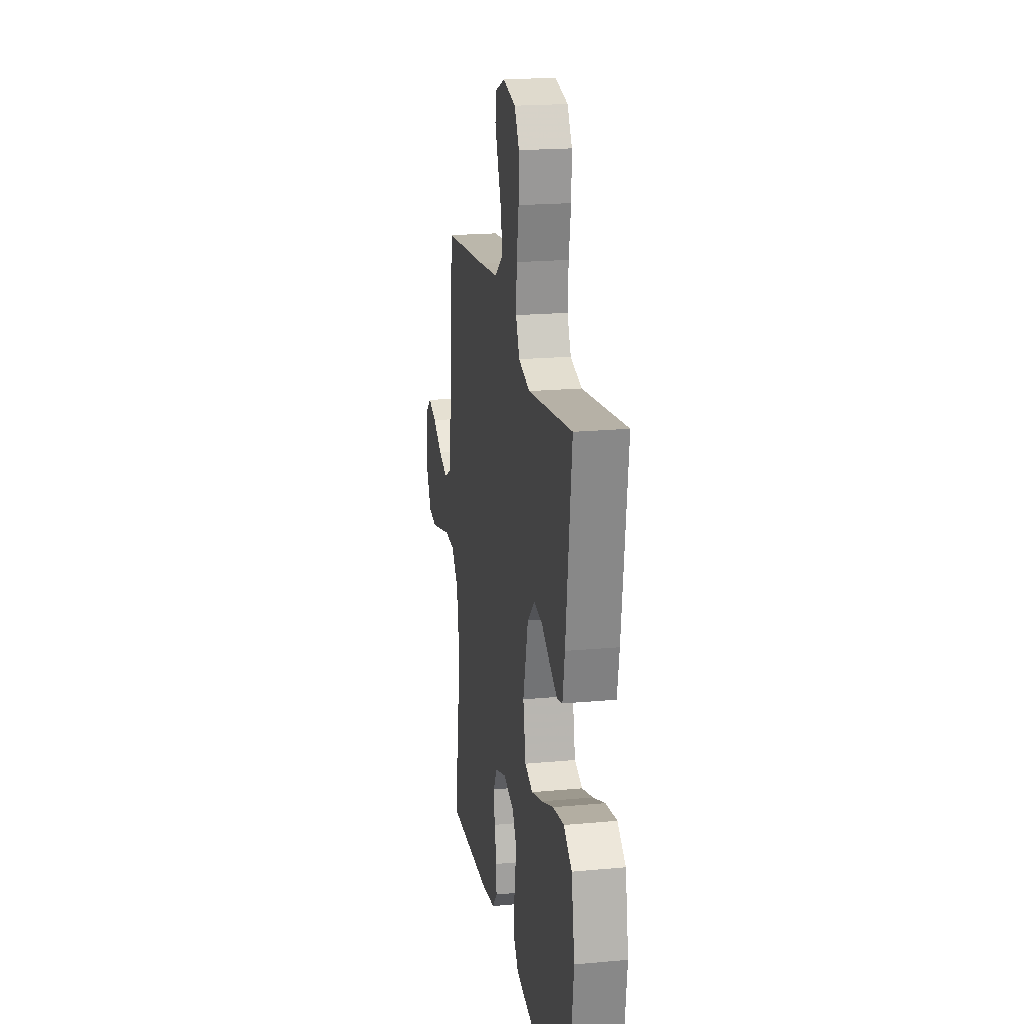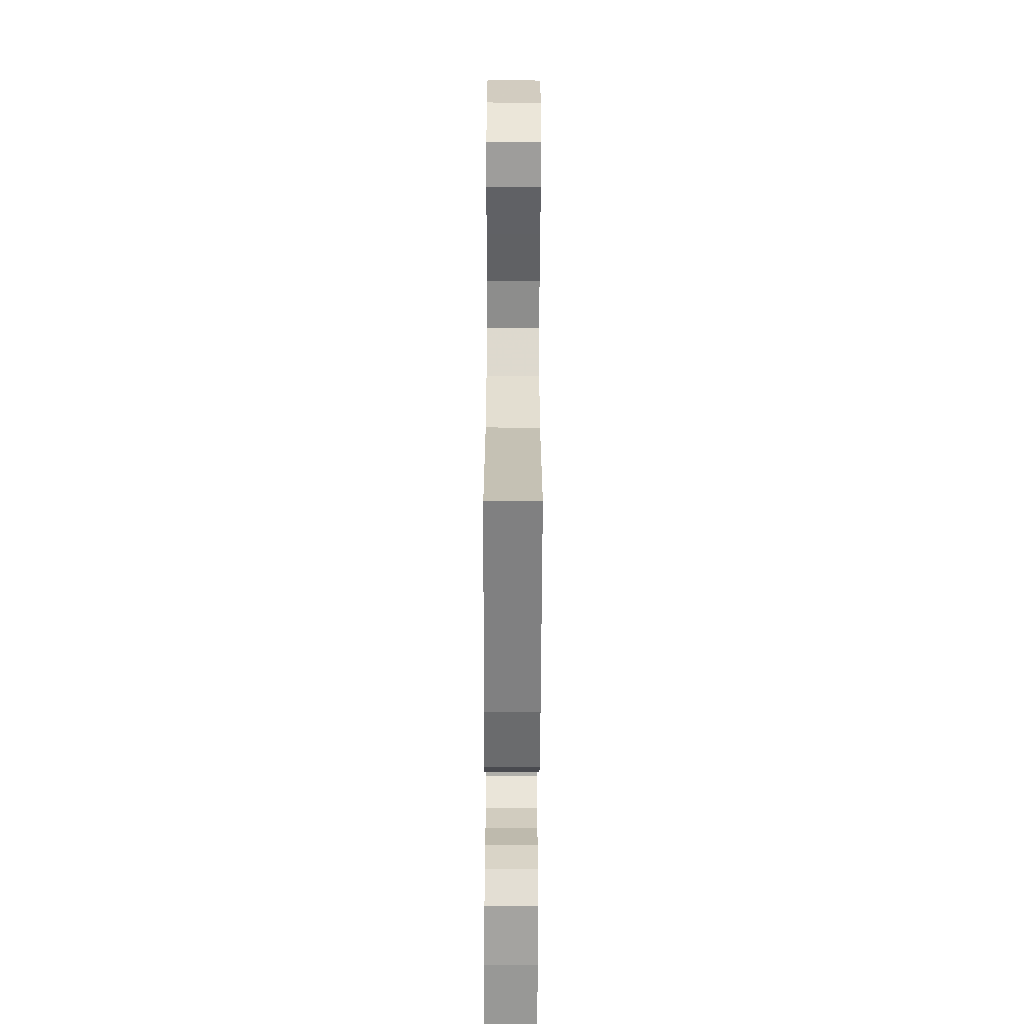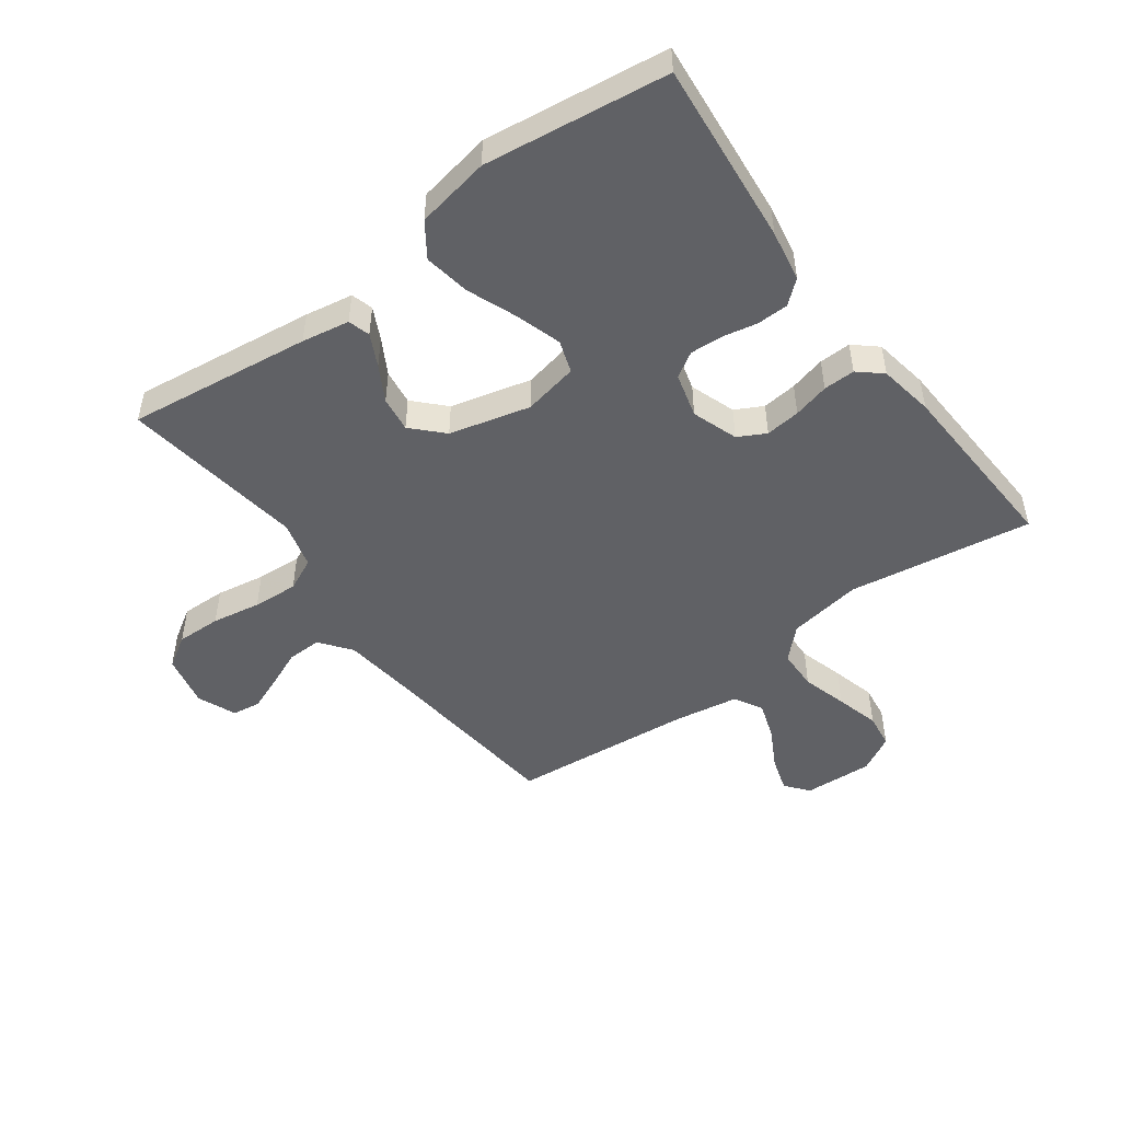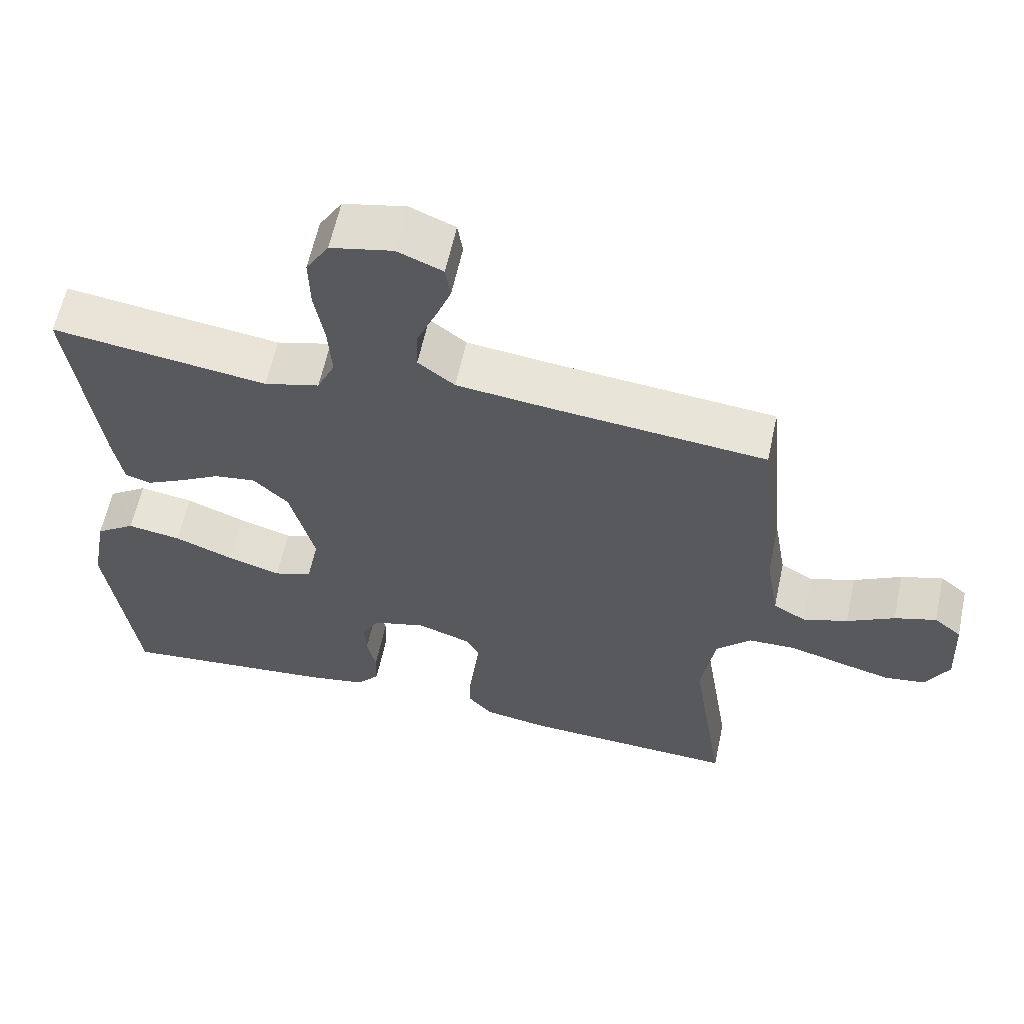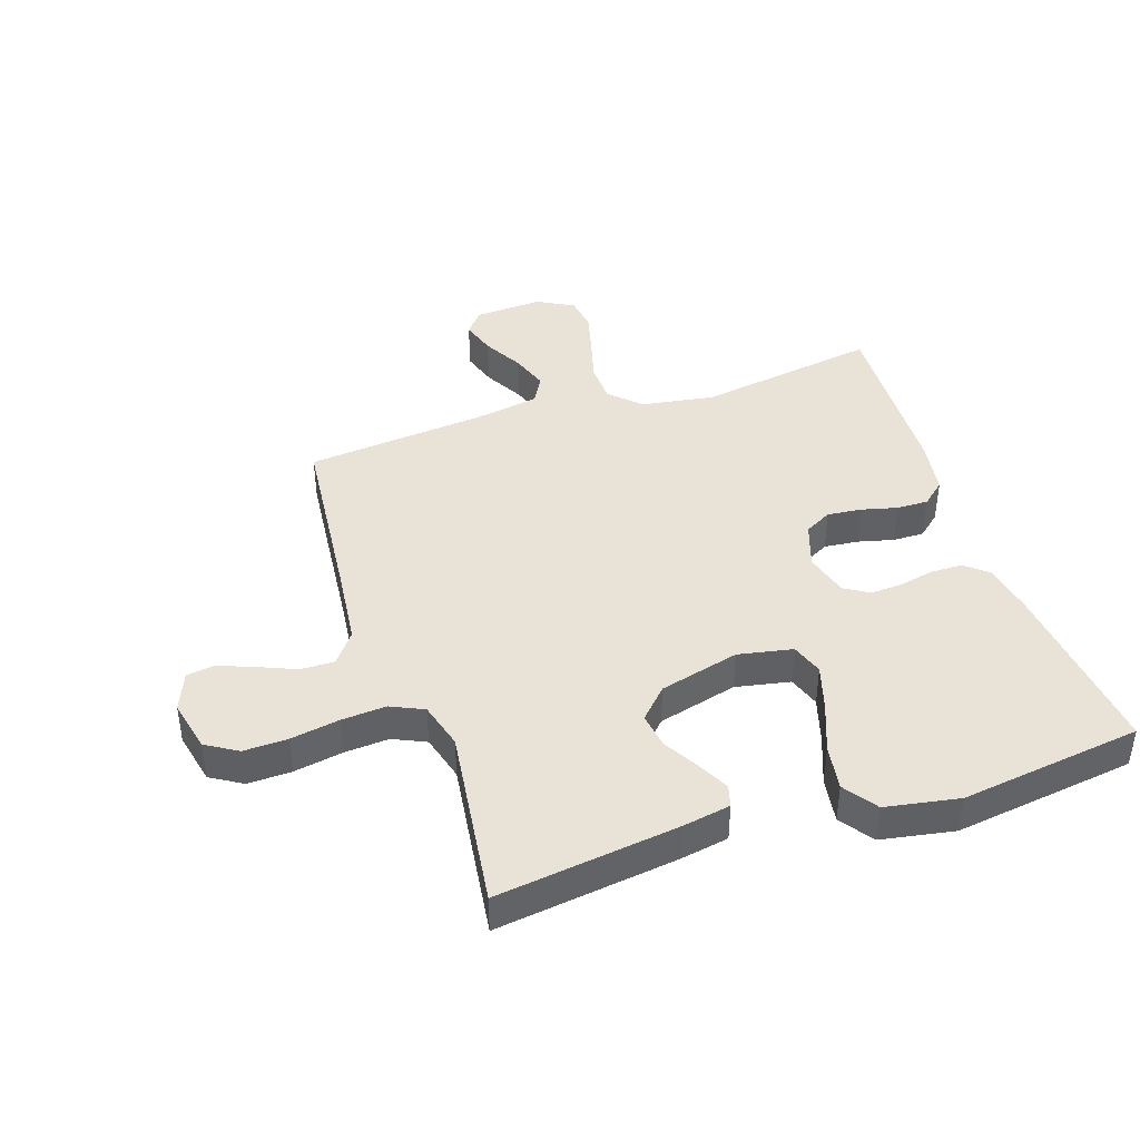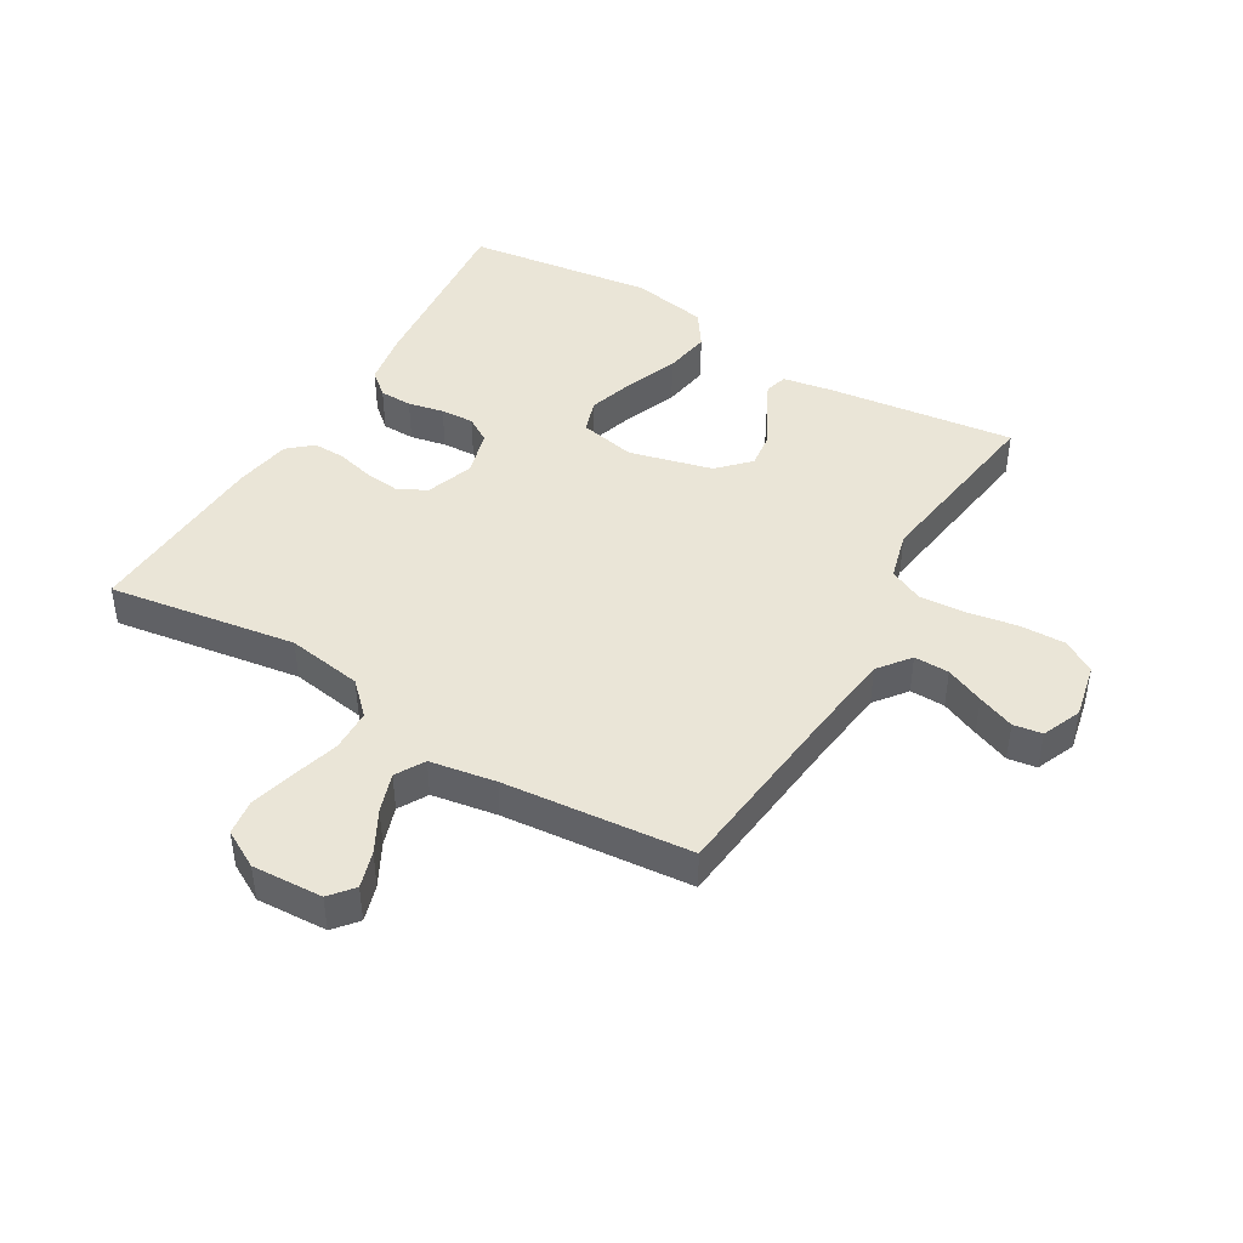
<metadata>
{"format":"obj","ext":"obj","renderer":"f3d","projection":"perspective","resolution":1024,"background":"white","views":[{"elev":20.0,"azim":80.4,"up":"+Z"},{"elev":-62.7,"azim":-90.2,"up":"+Z"},{"elev":-49.1,"azim":126.5,"up":"+Y"},{"elev":60.4,"azim":-167.9,"up":"+Z"},{"elev":41.8,"azim":71.4,"up":"+Y"},{"elev":44.3,"azim":-59.2,"up":"+Y"}]}
</metadata>
<code>
v 0.5 0.07 -0.5
v 0.2 0.07 -0.47
v 0.116 0.07 -0.455
v 0.084 0.07 -0.417
v 0.083 0.07 -0.365
v 0.095 0.07 -0.308
v 0.098 0.07 -0.255
v 0.073 0.07 -0.214
v 0 0.07 -0.194
v -0.075 0.07 -0.22
v -0.099 0.07 -0.265
v -0.093 0.07 -0.322
v -0.078 0.07 -0.381
v -0.077 0.07 -0.433
v -0.11 0.07 -0.471
v -0.2 0.07 -0.486
v -0.5 0.07 -0.5
v -0.453 0.07 -0.2
v -0.472 0.07 -0.079
v -0.52 0.07 -0.03
v -0.587 0.07 -0.028
v -0.661 0.07 -0.049
v -0.733 0.07 -0.068
v -0.79 0.07 -0.06
v -0.823 0.07 0
v -0.817 0.07 0.113
v -0.779 0.07 0.144
v -0.721 0.07 0.126
v -0.655 0.07 0.09
v -0.593 0.07 0.069
v -0.547 0.07 0.095
v -0.529 0.07 0.2
v -0.5 0.07 0.5
v -0.2 0.07 0.53
v -0.071 0.07 0.545
v -0.02 0.07 0.584
v -0.021 0.07 0.64
v -0.047 0.07 0.701
v -0.07 0.07 0.76
v -0.063 0.07 0.806
v 0 0.07 0.832
v 0.087 0.07 0.813
v 0.119 0.07 0.761
v 0.117 0.07 0.688
v 0.103 0.07 0.608
v 0.098 0.07 0.534
v 0.123 0.07 0.48
v 0.2 0.07 0.459
v 0.5 0.07 0.5
v 0.461 0.07 0.2
v 0.447 0.07 0.122
v 0.411 0.07 0.112
v 0.359 0.07 0.138
v 0.301 0.07 0.171
v 0.243 0.07 0.179
v 0.194 0.07 0.132
v 0.16 0.07 0
v 0.178 0.07 -0.09
v 0.231 0.07 -0.108
v 0.306 0.07 -0.085
v 0.388 0.07 -0.053
v 0.463 0.07 -0.041
v 0.518 0.07 -0.079
v 0.54 0.07 -0.2
v 0.5 0 -0.5
v 0.2 0 -0.47
v 0.116 0 -0.455
v 0.084 0 -0.417
v 0.083 0 -0.365
v 0.095 0 -0.308
v 0.098 0 -0.255
v 0.073 0 -0.214
v 0 0 -0.194
v -0.075 0 -0.22
v -0.099 0 -0.265
v -0.093 0 -0.322
v -0.078 0 -0.381
v -0.077 0 -0.433
v -0.11 0 -0.471
v -0.2 0 -0.486
v -0.5 0 -0.5
v -0.453 0 -0.2
v -0.472 0 -0.079
v -0.52 0 -0.03
v -0.587 0 -0.028
v -0.661 0 -0.049
v -0.733 0 -0.068
v -0.79 0 -0.06
v -0.823 0 0
v -0.817 0 0.113
v -0.779 0 0.144
v -0.721 0 0.126
v -0.655 0 0.09
v -0.593 0 0.069
v -0.547 0 0.095
v -0.529 0 0.2
v -0.5 0 0.5
v -0.2 0 0.53
v -0.071 0 0.545
v -0.02 0 0.584
v -0.021 0 0.64
v -0.047 0 0.701
v -0.07 0 0.76
v -0.063 0 0.806
v 0 0 0.832
v 0.087 0 0.813
v 0.119 0 0.761
v 0.117 0 0.688
v 0.103 0 0.608
v 0.098 0 0.534
v 0.123 0 0.48
v 0.2 0 0.459
v 0.5 0 0.5
v 0.461 0 0.2
v 0.447 0 0.122
v 0.411 0 0.112
v 0.359 0 0.138
v 0.301 0 0.171
v 0.243 0 0.179
v 0.194 0 0.132
v 0.16 0 0
v 0.178 0 -0.09
v 0.231 0 -0.108
v 0.306 0 -0.085
v 0.388 0 -0.053
v 0.463 0 -0.041
v 0.518 0 -0.079
v 0.54 0 -0.2
f 4 5 6
f 3 4 6
f 2 3 6
f 1 2 6
f 64 1 6
f 63 64 6
f 62 63 6
f 61 62 6
f 60 61 6
f 59 60 6 7
f 58 59 7 8
f 57 58 8 9
f 56 57 9 10
f 52 53 54
f 51 52 54
f 50 51 54
f 49 50 54
f 48 49 54
f 47 48 54 55
f 46 47 55 56
f 43 44 45
f 42 43 45
f 41 42 45
f 40 41 45
f 39 40 45
f 38 39 45
f 37 38 45
f 36 37 45 46
f 46 56 10
f 36 46 10
f 35 36 10
f 32 33 34
f 35 10 11
f 34 35 11
f 32 34 11
f 31 32 11
f 27 28 29
f 26 27 29
f 25 26 29
f 24 25 29
f 23 24 29
f 22 23 29
f 21 22 29
f 20 21 29 30
f 31 11 12
f 30 31 12
f 20 30 12
f 19 20 12
f 16 17 18
f 16 18 19
f 15 16 19
f 14 15 19
f 13 14 19
f 12 13 19
f 70 69 68
f 70 68 67
f 70 67 66
f 70 66 65
f 70 65 128
f 70 128 127
f 70 127 126
f 70 126 125
f 70 125 124
f 71 70 124 123
f 72 71 123 122
f 73 72 122 121
f 74 73 121 120
f 118 117 116
f 118 116 115
f 118 115 114
f 118 114 113
f 118 113 112
f 119 118 112 111
f 120 119 111 110
f 109 108 107
f 109 107 106
f 109 106 105
f 109 105 104
f 109 104 103
f 109 103 102
f 109 102 101
f 110 109 101 100
f 74 120 110
f 74 110 100
f 74 100 99
f 98 97 96
f 75 74 99
f 75 99 98
f 75 98 96
f 75 96 95
f 93 92 91
f 93 91 90
f 93 90 89
f 93 89 88
f 93 88 87
f 93 87 86
f 93 86 85
f 94 93 85 84
f 76 75 95
f 76 95 94
f 76 94 84
f 76 84 83
f 82 81 80
f 83 82 80
f 83 80 79
f 83 79 78
f 83 78 77
f 83 77 76
f 1 65 66 2
f 2 66 67 3
f 3 67 68 4
f 4 68 69 5
f 5 69 70 6
f 6 70 71 7
f 7 71 72 8
f 8 72 73 9
f 9 73 74 10
f 10 74 75 11
f 11 75 76 12
f 12 76 77 13
f 13 77 78 14
f 14 78 79 15
f 15 79 80 16
f 16 80 81 17
f 17 81 82 18
f 18 82 83 19
f 19 83 84 20
f 20 84 85 21
f 21 85 86 22
f 22 86 87 23
f 23 87 88 24
f 24 88 89 25
f 25 89 90 26
f 26 90 91 27
f 27 91 92 28
f 28 92 93 29
f 29 93 94 30
f 30 94 95 31
f 31 95 96 32
f 32 96 97 33
f 33 97 98 34
f 34 98 99 35
f 35 99 100 36
f 36 100 101 37
f 37 101 102 38
f 38 102 103 39
f 39 103 104 40
f 40 104 105 41
f 41 105 106 42
f 42 106 107 43
f 43 107 108 44
f 44 108 109 45
f 45 109 110 46
f 46 110 111 47
f 47 111 112 48
f 48 112 113 49
f 49 113 114 50
f 50 114 115 51
f 51 115 116 52
f 52 116 117 53
f 53 117 118 54
f 54 118 119 55
f 55 119 120 56
f 56 120 121 57
f 57 121 122 58
f 58 122 123 59
f 59 123 124 60
f 60 124 125 61
f 61 125 126 62
f 62 126 127 63
f 63 127 128 64
f 64 128 65 1

</code>
